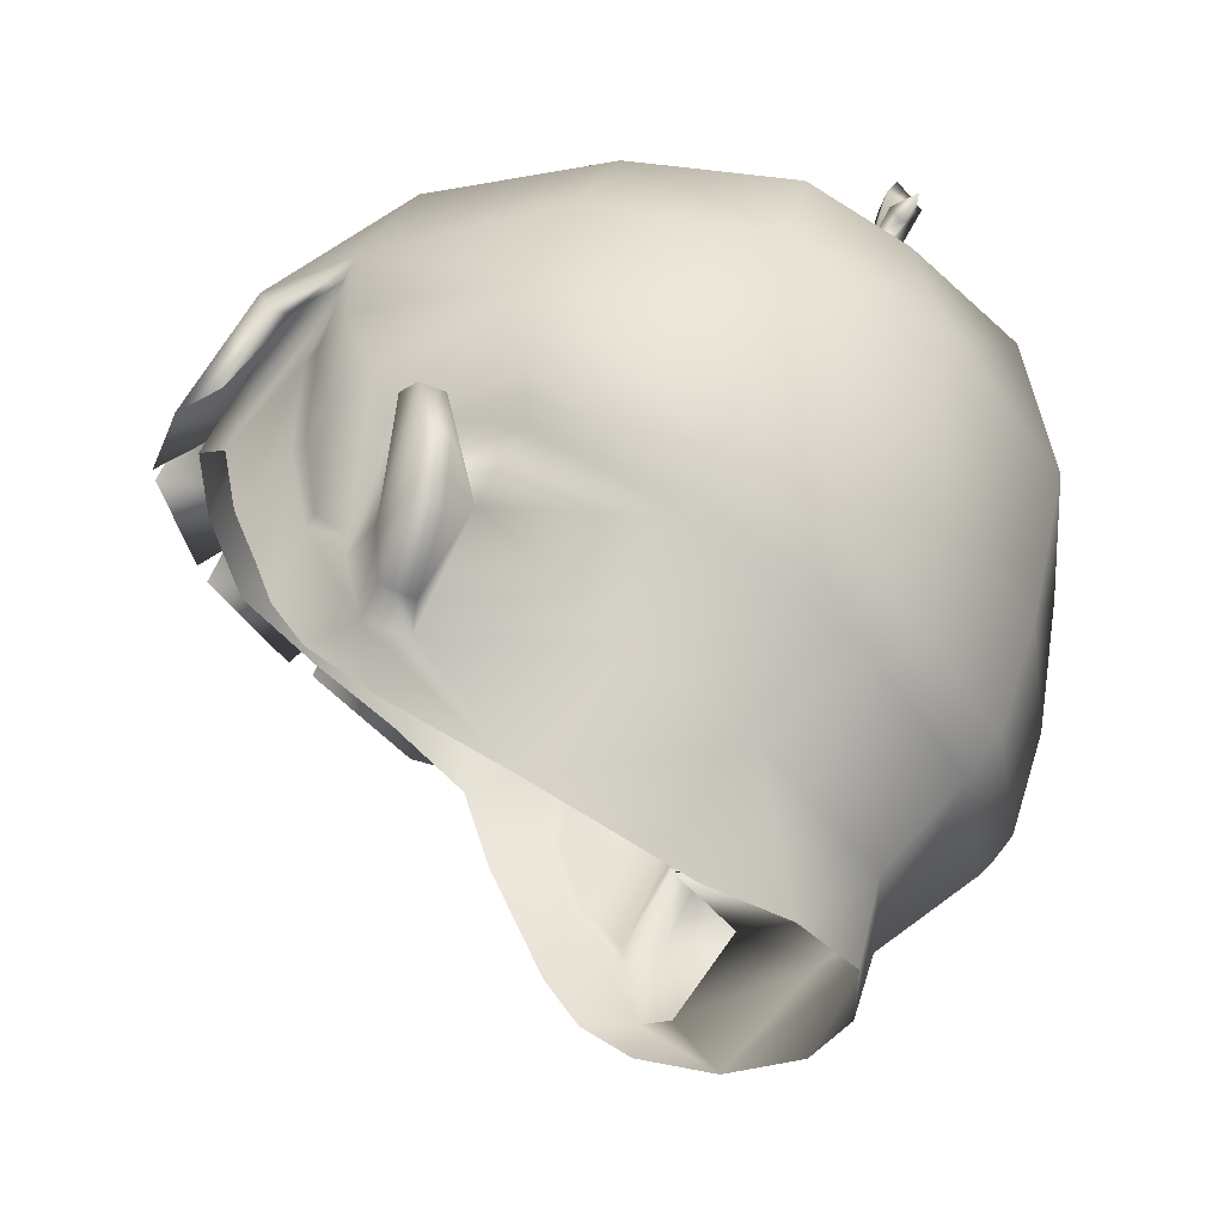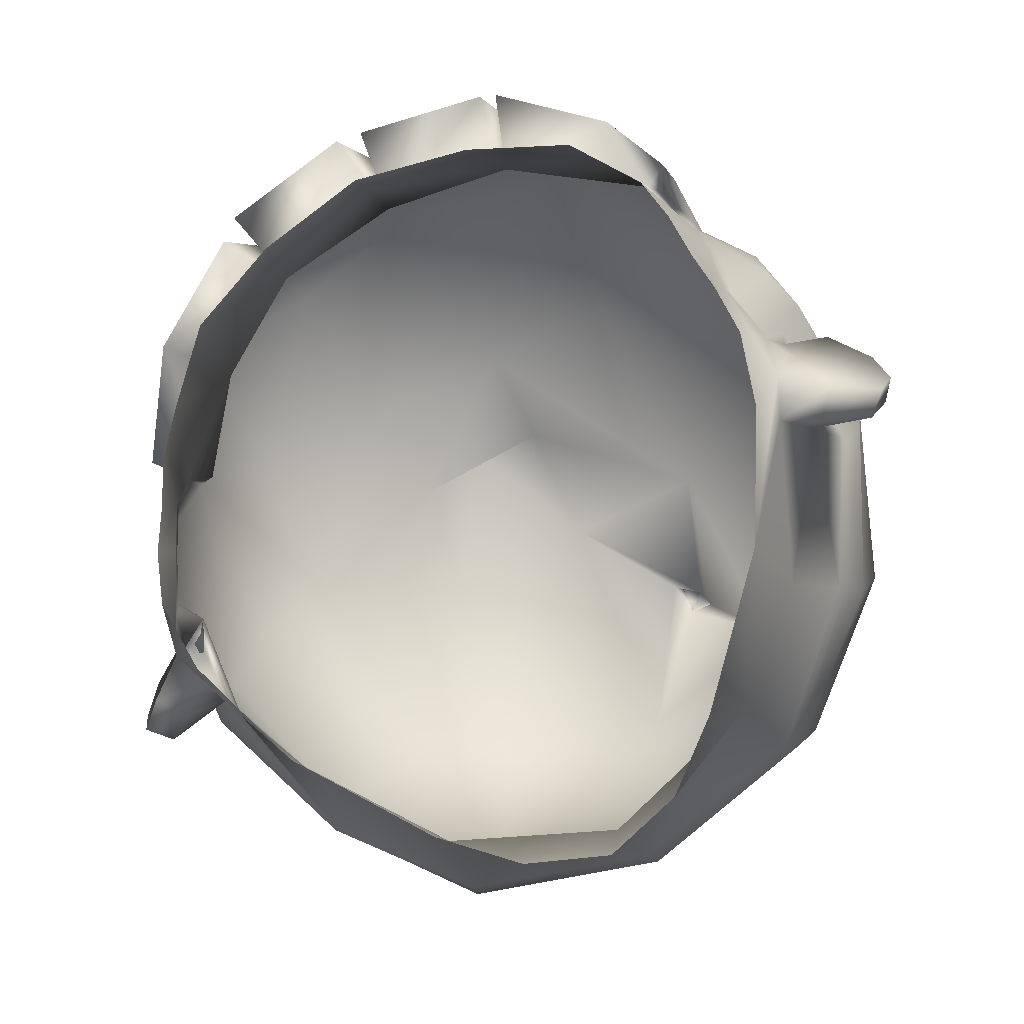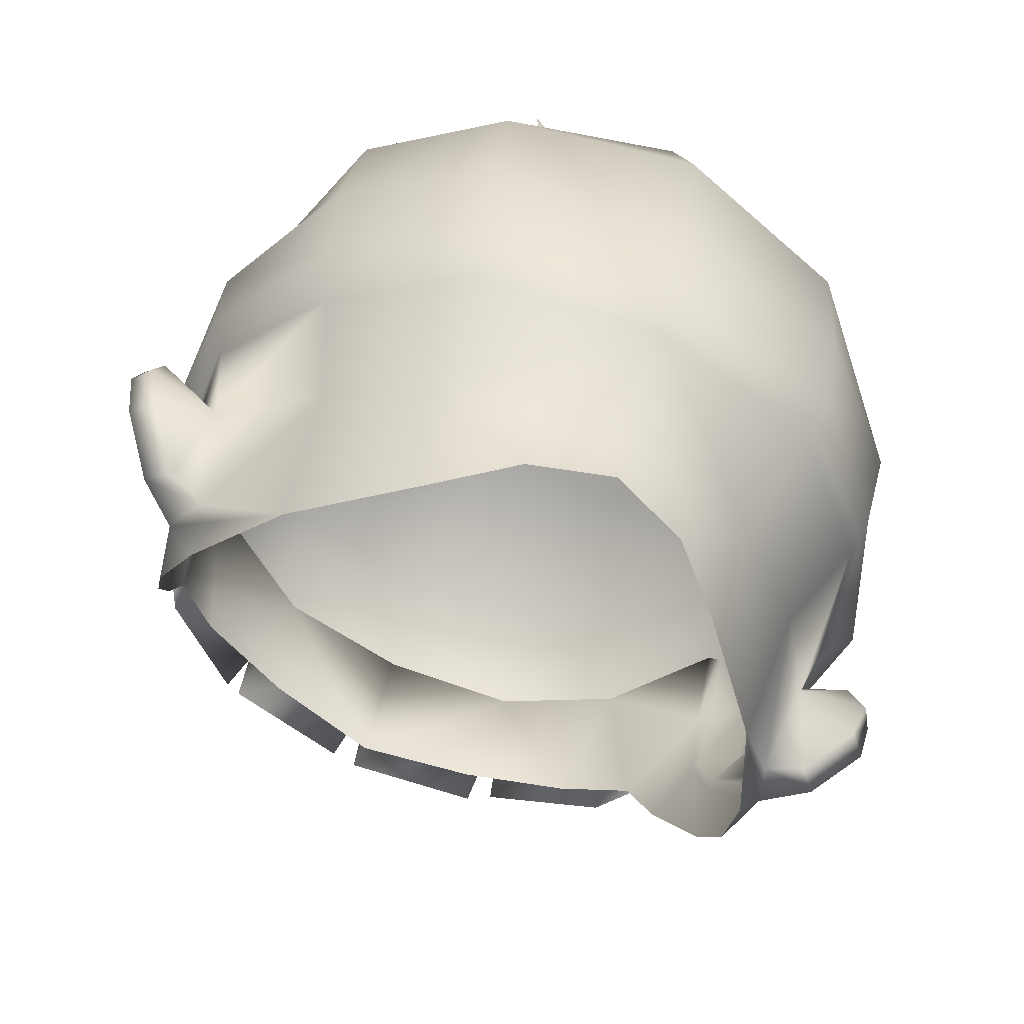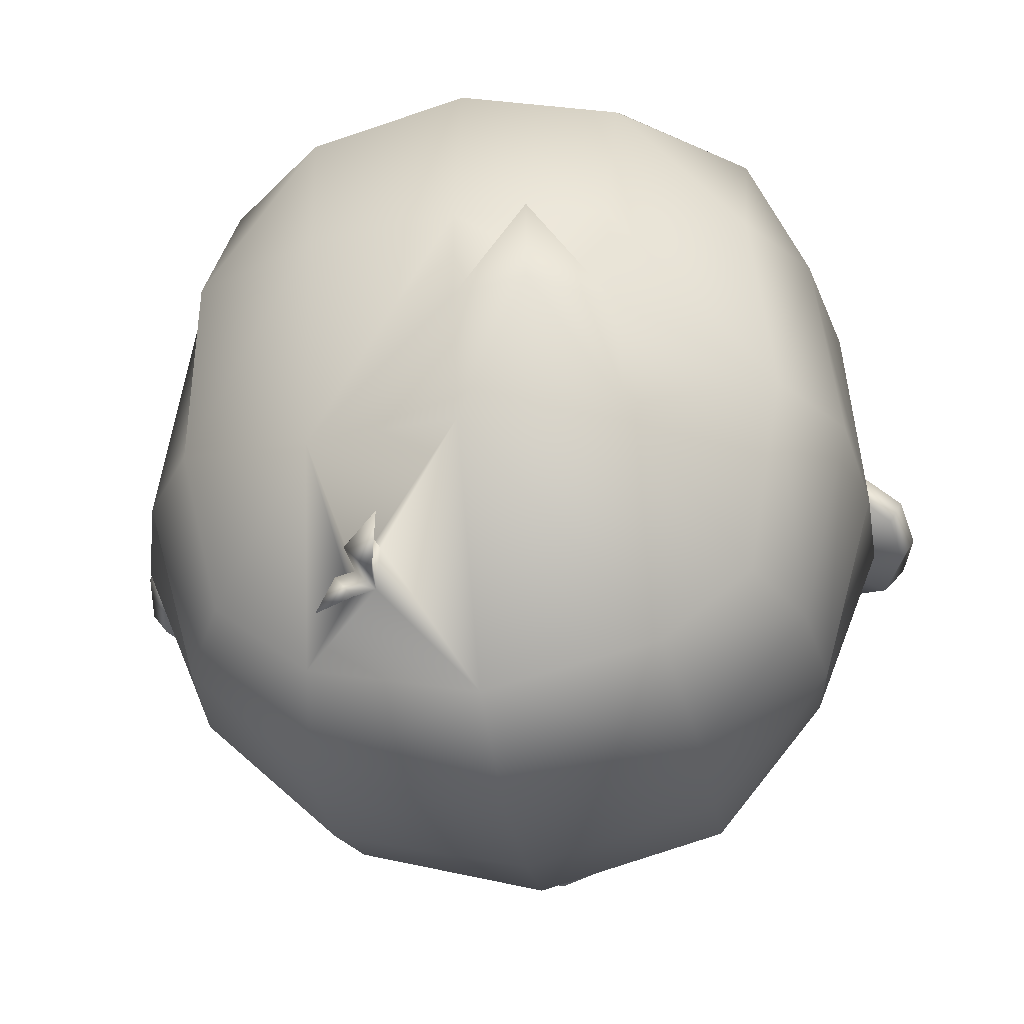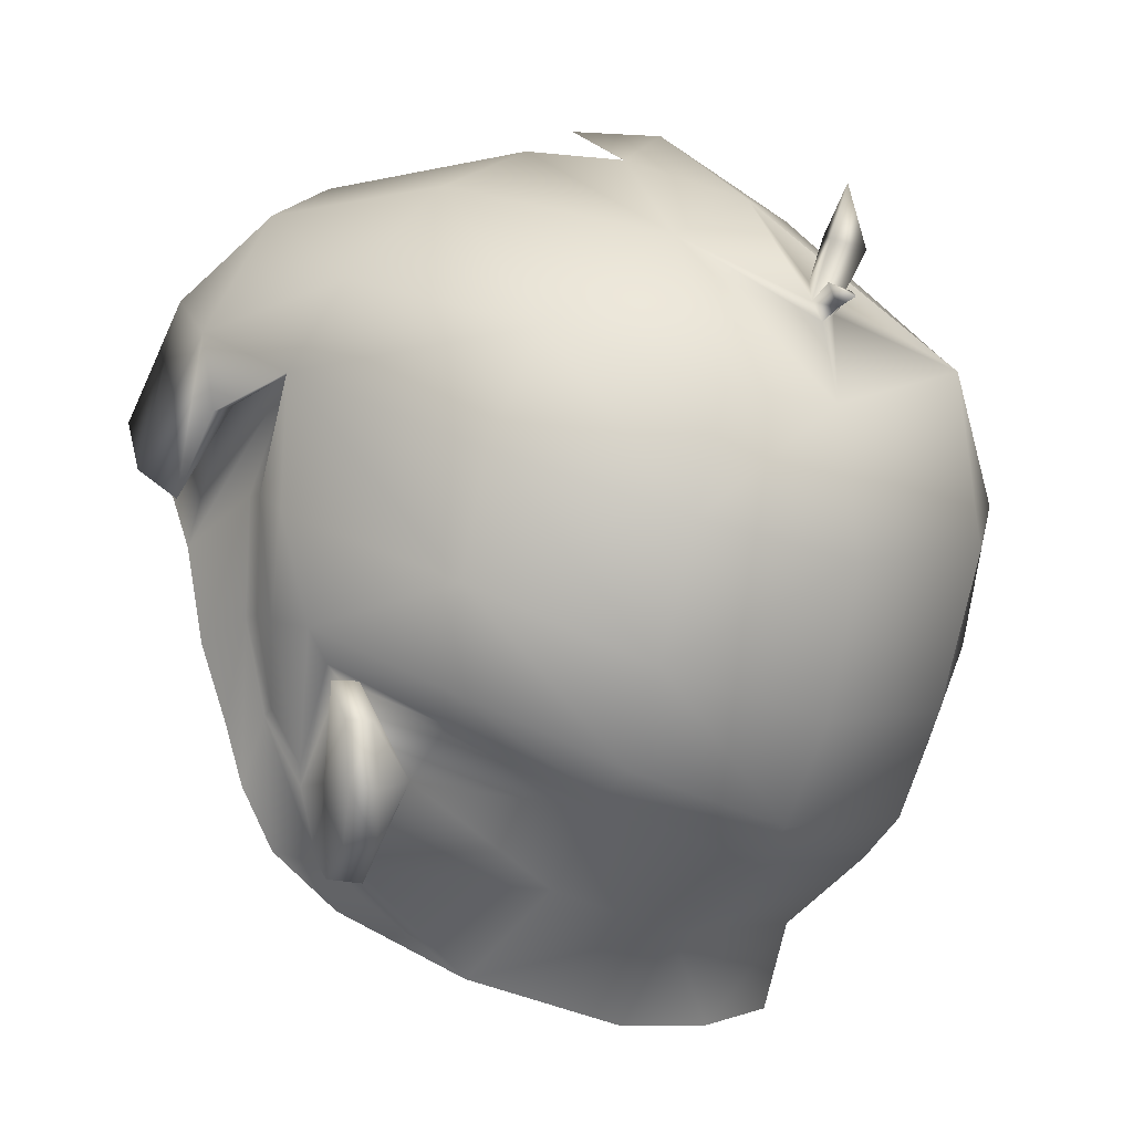
<metadata>
{"format":"obj","ext":"obj","renderer":"f3d","projection":"perspective","resolution":1024,"background":"white","views":[{"elev":-37.7,"azim":109.7,"up":"+Y"},{"elev":-68.6,"azim":26.6,"up":"+Y"},{"elev":-69.7,"azim":153.0,"up":"+Y"},{"elev":-40.5,"azim":-171.9,"up":"+Z"},{"elev":9.1,"azim":115.0,"up":"+Y"}]}
</metadata>
<code>
g shortB2_geo
v -9.537e-08 1.425 0.2238
v 0.1865 1.222 0.06463
v 0.0967 1.203 -0.07493
v 0.1507 1.349 0.1603
v 0.1387 1.391 0.1363
v -9.537e-08 1.267 -0.1122
v 0.09504 1.273 -0.08746
v 0.1301 1.363 0.2163
v 0.002096 1.378 0.2719
v 0.1885 1.269 0.05521
v 0.1525 1.296 -0.03543
v 0.1733 1.324 0.05079
v -0.0007873 1.138 -0.07551
v 0.1843 1.243 0.1318
v 0.07848 1.415 0.2094
v 0.09175 1.153 -0.05418
v 0.08125 1.373 0.2591
v 0.153 1.186 -0.005287
v -0.001624 1.318 0.3016
v 0.1772 1.243 0.1547
v 0.07808 1.315 0.2895
v 0.1337 1.299 0.2506
v 0.1736 1.292 0.1509
v -9.537e-08 1.191 -0.09433
v 0.1586 1.234 -0.02209
v 0.07408 1.409 0.007544
v -9.537e-08 1.423 0.00228
v 0.07315 1.429 0.1222
v -9.537e-08 1.444 0.1159
v 0.08366 1.339 -0.07271
v -9.537e-08 1.347 -0.09951
v 0.1439 1.373 0.03918
v 0.1279 1.349 -0.03876
v -0.1689 1.345 0.1546
v -0.1786 1.323 0.06144
v -0.1391 1.396 0.1385
v -0.1412 1.362 0.2163
v -0.0967 1.203 -0.07493
v -0.09675 1.152 -0.05771
v -0.1885 1.264 0.06405
v -0.1586 1.234 -0.02209
v -0.1535 1.181 -0.003986
v -0.07826 1.416 0.2092
v -0.07706 1.373 0.2575
v -0.1852 1.236 0.1356
v -0.1896 1.215 0.0671
v -0.1817 1.289 0.1543
v -0.0703 1.315 0.2897
v -0.1332 1.289 0.2493
v -0.1507 1.294 -0.03171
v -0.09504 1.273 -0.08746
v -0.07315 1.429 0.1222
v -0.07631 1.409 0.01234
v -0.08366 1.339 -0.07271
v -0.1279 1.344 -0.03876
v -0.1479 1.373 0.05137
v 0.1507 1.29 0.2189
v 0.08611 1.315 0.2868
v 0.01198 1.318 0.3001
v -0.08093 1.312 0.2813
v -0.1688 1.28 0.1961
v 0.0002194 1.355 0.2484
v 0.06875 1.351 0.2402
v -0.06914 1.353 0.239
v 0.144 1.165 0.01165
v 0.08773 1.133 -0.04081
v -9.346e-08 1.118 -0.05963
v -0.09066 1.131 -0.04248
v -0.147 1.159 0.007759
v -0.1721 1.197 0.07327
v -0.1691 1.216 0.1239
v -0.1655 1.167 0.1477
v -0.1567 1.195 0.1709
v -0.1561 1.238 0.1808
v -0.1598 1.293 0.1747
v -0.1613 1.344 0.1561
v 0.1429 1.349 0.1623
v 0.1502 1.293 0.1807
v 0.1554 1.24 0.1808
v 0.1567 1.195 0.1709
v 0.1655 1.167 0.1477
v 0.1701 1.218 0.1245
v 0.1769 1.201 0.07092
v 0.1355 1.341 0.1984
v -0.1219 1.343 0.2053
v -9.537e-08 1.081 -0.02087
v 0.1833 1.221 0.1074
v 0.1672 1.175 0.09195
v 0.1273 1.122 0.04246
v 0.0806 1.095 0.004086
v -9.537e-08 1.302 0.2815
v -9.537e-08 1.038 -0.00989
v 0.1231 1.074 0.08792
v 0.1647 1.132 0.1403
v 0.1569 1.127 0.121
v 0.1958 1.152 0.09276
v 0.1994 1.208 0.09196
v 0.1915 1.222 0.1165
v 0.1857 1.132 0.1237
v 0.1743 1.129 0.1119
v 0.0602 1.302 0.2699
v 0.1109 1.294 0.2497
v 0.1378 1.266 0.2217
v 0.1546 1.161 0.1848
v 0.2047 1.18 0.08681
v 0.2077 1.21 0.1008
v 0.2121 1.181 0.0969
v 0.2065 1.155 0.1031
v 0.1747 1.172 0.1306
v 0.1505 1.107 0.1388
v 0.1577 1.133 0.1676
v 0.1498 1.189 0.1961
v 0.1457 1.223 0.2103
v 0.07217 1.044 0.03314
v -0.1273 1.122 0.04246
v -0.1672 1.175 0.09195
v -0.1569 1.127 0.121
v -0.1231 1.074 0.08792
v -0.1857 1.132 0.1237
v -0.1647 1.132 0.1403
v -0.1713 1.178 0.1279
v -0.187 1.224 0.1155
v -0.1797 1.222 0.1075
v -0.1743 1.126 0.1119
v -0.1958 1.152 0.09276
v -0.2065 1.155 0.1031
v -0.2071 1.213 0.1033
v -0.2004 1.211 0.09263
v -0.1546 1.161 0.1848
v -0.1577 1.133 0.1676
v -0.0602 1.302 0.2699
v -0.1109 1.294 0.2497
v -0.1378 1.266 0.2217
v -0.2051 1.184 0.08793
v -0.2125 1.185 0.09871
v -0.1505 1.107 0.1388
v -0.07217 1.044 0.03314
v -0.08056 1.095 0.004086
v -0.1457 1.223 0.2103
v -0.1498 1.189 0.1961
v 0.1544 1.294 0.173
v 0.1593 1.241 0.1724
v 0.1585 1.199 0.1663
v 0.1656 1.176 0.1479
v 0.1728 1.225 0.1292
v 0.1782 1.204 0.06762
v 0.1476 1.171 0.008305
v 0.0898 1.139 -0.04423
v -9.455e-08 1.124 -0.06434
v -0.09349 1.137 -0.04784
v -0.1503 1.166 0.00287
v -0.1776 1.202 0.07198
v -0.1756 1.225 0.1279
v -0.1648 1.177 0.1482
v -0.1582 1.199 0.1674
v -0.1577 1.239 0.1767
v -0.1671 1.293 0.1716
v 0.1505 1.33 0.1986
v 0.142 1.332 0.1936
v -0.03617 1.451 0.06174
v 0.05364 1.381 -0.04912
v 0.04073 1.388 -0.04294
v 0.04479 1.374 -0.05609
v 0.05683 1.372 -0.05534
v 0.05358 1.408 -0.05746
v 0.04241 1.408 -0.04994
v 0.04121 1.403 -0.0696
v 0.06109 1.39 -0.05939
v 0.05312 1.385 -0.06798
v 0.06163 1.379 -0.06423
v 0.03441 1.432 -0.05811
v 0.07051 1.384 -0.0753
v 0.03981 1.039 0.00389
v -0.03981 1.039 0.00389
v -0.1759 1.239 0.1651
v -0.03643 1.453 0.1083
v -9.76e-08 1.44 0.06485
v -0.07475 1.423 0.0665
v -9.537e-08 1.191 -0.09433
v -0.0007873 1.138 -0.07551
v -9.537e-08 1.267 -0.1122
v -9.537e-08 1.347 -0.09951
v 0.002096 1.378 0.2719
v -0.001624 1.318 0.3016
v 0.08125 1.373 0.2591
v 0.07808 1.315 0.2895
v -9.455e-08 1.124 -0.06434
v -0.0703 1.315 0.2897
v -0.07706 1.373 0.2575
v 0.1507 1.349 0.1603
v 0.1505 1.33 0.1986
v 0.08611 1.315 0.2868
v 0.01198 1.318 0.3001
v 0.0002194 1.355 0.2484
v 0.002096 1.378 0.2719
v -0.08093 1.312 0.2813
v -0.1688 1.28 0.1961
v -0.1689 1.345 0.1546
v 0.1337 1.299 0.2506
v 0.06875 1.351 0.2402
v 0.08611 1.315 0.2868
v -0.08093 1.312 0.2813
v -0.1332 1.289 0.2493
v -0.06914 1.353 0.239
v 0.1701 1.218 0.1245
v 0.1915 1.222 0.1165
v 0.1672 1.175 0.09195
v 0.1569 1.127 0.121
v 0.06875 1.351 0.2402
v 0.0002194 1.355 0.2484
v 0.1355 1.341 0.1984
v 0.1857 1.132 0.1237
v 0.1647 1.132 0.1403
v 0.2065 1.155 0.1031
v 0.2077 1.21 0.1008
v 0.2121 1.181 0.0969
v 0.1647 1.132 0.1403
v 0.1429 1.349 0.1623
v 0.1701 1.218 0.1245
v 0.1747 1.172 0.1306
v -0.1569 1.127 0.121
v -0.1691 1.216 0.1239
v -0.187 1.224 0.1155
v -0.1672 1.175 0.09195
v -0.06914 1.353 0.239
v -0.1219 1.343 0.2053
v -0.1647 1.132 0.1403
v -0.1857 1.132 0.1237
v -0.1647 1.132 0.1403
v -0.2065 1.155 0.1031
v -0.2071 1.213 0.1033
v -0.2125 1.185 0.09871
v -9.537e-08 1.081 -0.02087
v -0.1613 1.344 0.1561
v -0.1691 1.216 0.1239
v -0.1713 1.178 0.1279
v -0.1797 1.222 0.1075
v -9.346e-08 1.118 -0.05963
v 0.1544 1.294 0.173
v 0.1429 1.349 0.1623
v 0.1507 1.349 0.1603
v 0.1502 1.293 0.1807
v 0.1593 1.241 0.1724
v 0.1554 1.24 0.1808
v 0.1585 1.199 0.1663
v 0.1567 1.195 0.1709
v 0.1656 1.176 0.1479
v 0.1655 1.167 0.1477
v 0.1728 1.225 0.1292
v 0.1701 1.218 0.1245
v 0.1782 1.204 0.06762
v 0.1769 1.201 0.07092
v 0.144 1.165 0.01165
v 0.1476 1.171 0.008305
v 0.0898 1.139 -0.04423
v 0.08773 1.133 -0.04081
v -9.455e-08 1.124 -0.06434
v -9.346e-08 1.118 -0.05963
v -0.09349 1.137 -0.04784
v -0.09066 1.131 -0.04248
v -0.1503 1.166 0.00287
v -0.147 1.159 0.007759
v -0.1776 1.202 0.07198
v -0.1756 1.225 0.1279
v -0.1691 1.216 0.1239
v -0.1648 1.177 0.1482
v -0.1655 1.167 0.1477
v -0.1582 1.199 0.1674
v -0.1567 1.195 0.1709
v -0.1561 1.238 0.1808
v -0.1598 1.293 0.1747
v -0.1689 1.345 0.1546
v -0.1613 1.344 0.1561
v 0.1507 1.29 0.2189
v 0.04073 1.388 -0.04294
v 0.05364 1.381 -0.04912
v 0.04479 1.374 -0.05609
v 0.04241 1.408 -0.04994
v 0.04073 1.388 -0.04294
v 0.04479 1.374 -0.05609
v 0.05364 1.381 -0.04912
v 0.05364 1.381 -0.04912
v 0.05683 1.372 -0.05534
v 0.06109 1.39 -0.05939
v -9.537e-08 1.038 -0.00989
v 0.1833 1.221 0.1074
v -0.1721 1.197 0.07327
v -0.1577 1.239 0.1767
v -0.1671 1.293 0.1716
g shortB2_geo_0
f 51 182 181
f 54 182 51
f 50 54 51
f 55 54 50
f 56 55 50
f 53 55 56
f 178 53 56
f 160 53 178
f 176 160 178
f 177 160 176
f 178 177 176
f 29 177 178
f 52 29 178
f 1 29 52
f 43 1 52
f 9 1 43
f 44 9 43
f 19 9 44
f 48 19 44
f 44 49 60
f 37 49 44
f 43 37 44
f 36 37 43
f 52 36 43
f 56 36 52
f 178 56 52
f 16 13 24
f 3 16 24
f 25 16 3
f 7 25 3
f 11 25 7
f 30 11 7
f 33 11 30
f 26 33 30
f 32 33 26
f 28 32 26
f 5 32 28
f 15 5 28
f 8 5 15
f 17 8 15
f 22 8 17
f 58 22 17
f 17 59 21
f 9 59 17
f 15 9 17
f 1 9 15
f 28 1 15
f 29 1 28
f 26 29 28
f 177 29 26
f 27 177 26
f 160 177 27
f 53 160 27
f 20 141 142
f 23 141 20
f 14 23 20
f 10 23 14
f 2 10 14
f 18 10 2
f 147 18 2
f 16 18 147
f 148 16 147
f 13 16 148
f 149 13 148
f 64 188 189
f 184 188 64
f 62 184 64
f 183 184 62
f 194 193 195
f 186 193 194
f 63 186 194
f 185 186 63
f 192 185 63
f 64 189 196
f 76 197 198
f 203 197 76
f 85 203 76
f 202 203 85
f 204 202 85
f 159 190 191
f 274 159 191
f 84 159 274
f 199 84 274
f 200 84 199
f 201 200 199
f 109 98 82
f 215 98 109
f 216 215 109
f 208 99 217
f 100 99 208
f 207 100 208
f 96 100 207
f 105 96 207
f 107 96 105
f 97 107 105
f 106 107 97
f 87 106 97
f 206 106 87
f 205 206 87
f 109 214 216
f 212 214 109
f 94 212 109
f 81 220 219
f 213 220 81
f 80 213 81
f 111 213 80
f 104 111 80
f 123 223 222
f 127 223 123
f 128 127 123
f 135 127 128
f 134 135 128
f 125 135 134
f 224 125 134
f 124 125 224
f 221 124 224
f 119 124 221
f 120 119 221
f 121 231 232
f 122 231 121
f 71 122 121
f 121 228 227
f 230 228 121
f 232 230 121
f 75 226 234
f 133 226 75
f 139 133 75
f 73 130 129
f 229 130 73
f 72 229 73
f 236 229 72
f 235 236 72
f 116 287 69
f 235 287 116
f 237 235 116
f 251 252 253
f 250 252 251
f 249 250 251
f 248 250 249
f 247 248 249
f 246 248 247
f 245 246 247
f 244 246 245
f 243 244 245
f 242 244 243
f 239 242 243
f 240 242 239
f 241 240 239
f 253 254 251
f 255 254 253
f 256 255 253
f 257 255 256
f 258 257 256
f 259 257 258
f 260 259 258
f 261 259 260
f 262 261 260
f 263 261 262
f 70 263 262
f 264 263 70
f 265 264 70
f 266 264 265
f 267 266 265
f 268 266 267
f 269 268 267
f 156 268 269
f 270 156 269
f 157 156 270
f 271 157 270
f 272 157 271
f 273 272 271
f 165 166 275
f 276 165 275
f 167 165 276
f 277 167 276
f 278 167 277
f 279 278 277
f 170 284 282
f 283 170 282
f 169 170 283
f 280 169 283
f 168 169 280
f 281 168 280
f 90 93 114
f 173 90 114
f 86 90 173
f 92 86 173
f 138 68 238
f 233 138 238
f 174 138 233
f 285 174 233
f 88 219 286
f 83 219 88
f 65 83 88
f 30 163 164
f 31 163 30
f 7 31 30
f 6 31 7
f 24 6 7
f 39 180 187
f 179 180 39
f 38 179 39
f 51 179 38
f 41 51 38
f 50 51 41
f 35 50 41
f 56 50 35
f 34 56 35
f 36 56 34
f 37 36 34
f 179 51 181
f 37 61 49
f 34 61 37
f 54 27 182
f 53 27 54
f 55 53 54
f 8 57 158
f 4 8 158
f 5 8 4
f 32 5 4
f 2 146 147
f 145 146 2
f 14 145 2
f 144 145 14
f 20 144 14
f 143 144 20
f 142 143 20
f 12 25 11
f 10 25 12
f 4 10 12
f 23 10 4
f 141 23 4
f 45 153 154
f 152 153 45
f 46 152 45
f 151 152 46
f 42 151 46
f 150 151 42
f 39 150 42
f 187 150 39
f 47 289 34
f 288 289 47
f 175 288 47
f 155 288 175
f 45 155 175
f 154 155 45
f 159 77 190
f 84 77 159
f 89 65 88
f 95 89 88
f 93 89 95
f 213 93 95
f 110 93 213
f 111 110 213
f 108 96 107
f 100 96 108
f 99 100 108
f 103 78 218
f 211 103 218
f 102 103 211
f 209 102 211
f 101 102 209
f 91 101 209
f 225 132 131
f 91 225 131
f 210 225 91
f 209 210 91
f 207 97 105
f 87 97 207
f 113 78 103
f 79 78 113
f 112 79 113
f 104 79 112
f 79 104 80
f 90 89 93
f 65 89 90
f 66 65 90
f 90 67 66
f 86 67 90
f 115 116 69
f 117 116 115
f 118 117 115
f 229 117 118
f 136 229 118
f 130 229 136
f 126 124 119
f 125 124 126
f 135 125 126
f 132 226 133
f 225 226 132
f 128 224 134
f 123 224 128
f 138 115 69
f 118 115 138
f 137 118 138
f 137 138 174
f 74 139 75
f 140 139 74
f 129 140 74
f 73 129 74
f 68 138 69
f 22 57 8
f 26 30 164
f 161 26 164
f 27 26 161
f 162 27 161
f 31 27 162
f 163 31 162
f 171 167 278
f 165 167 171
f 166 165 171
f 172 169 168
f 170 169 172
f 284 170 172
f 18 25 10
f 16 25 18
f 24 7 3
f 32 11 33
f 12 11 32
f 4 12 32
f 40 34 35
f 41 40 35
f 42 40 41
f 39 42 41
f 38 39 41
f 45 175 47
f 40 45 47
f 46 45 40
f 42 46 40
f 34 40 47

</code>
